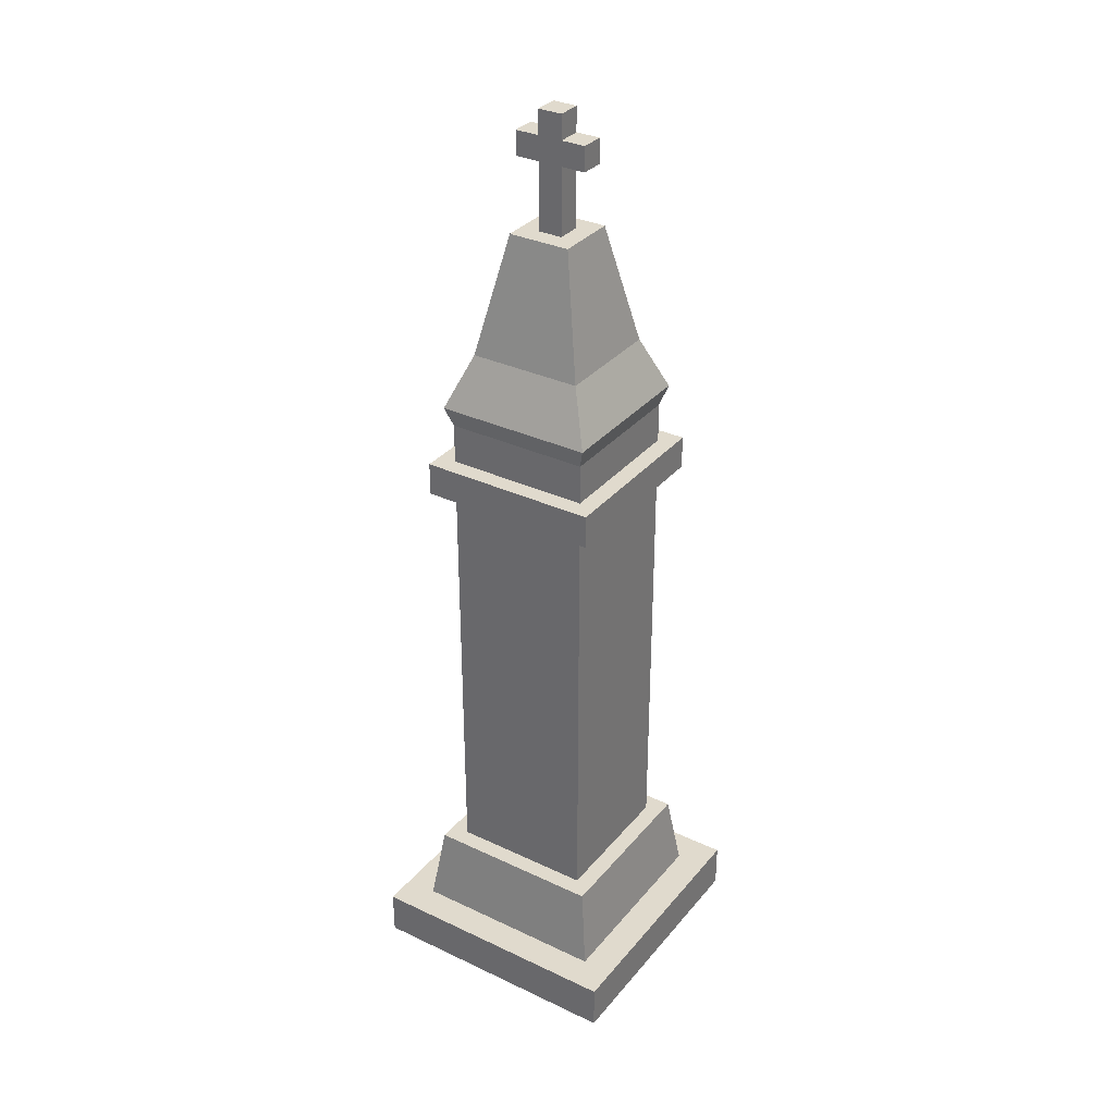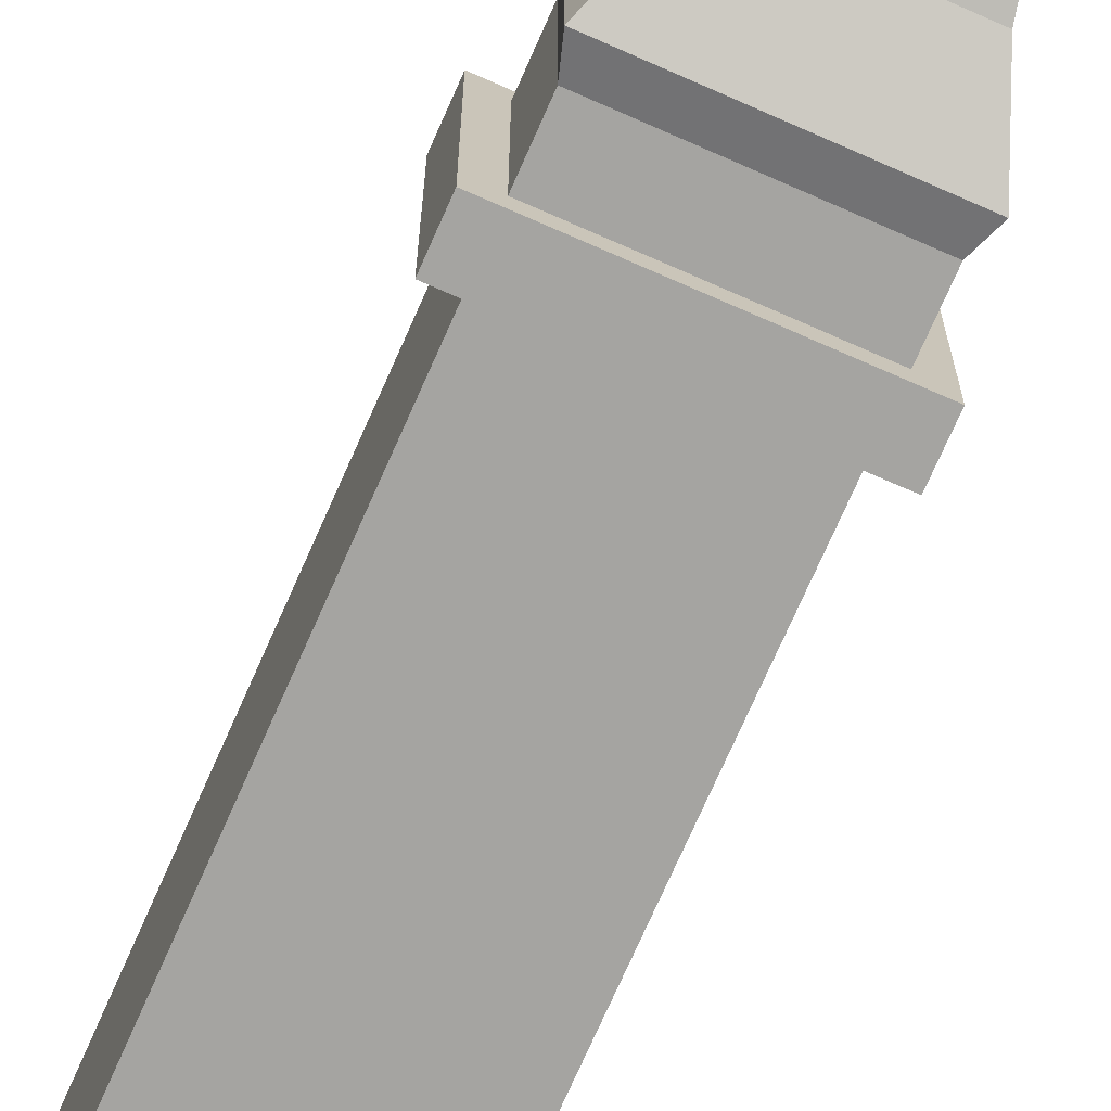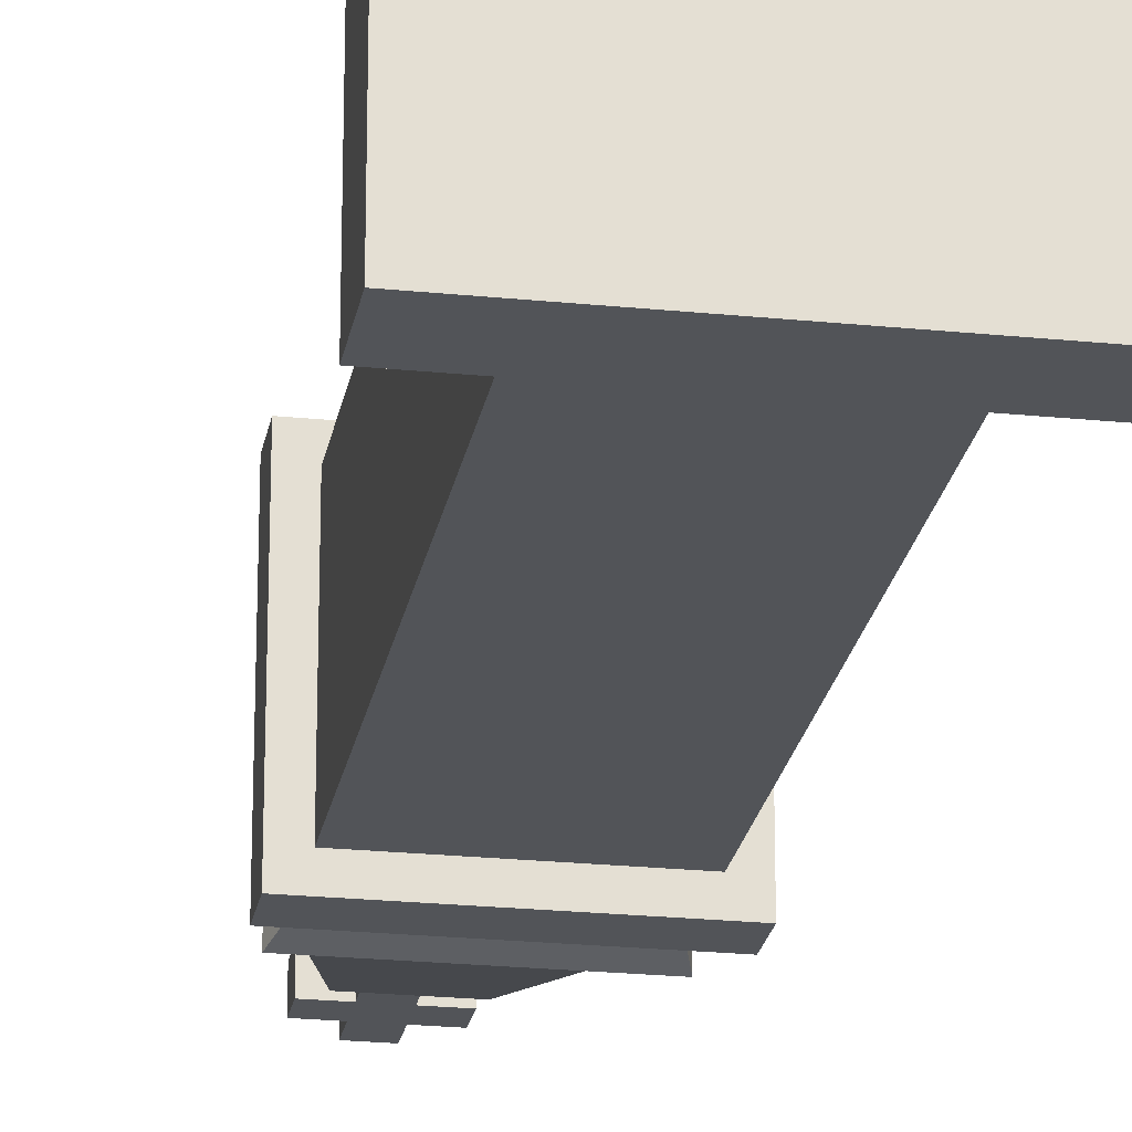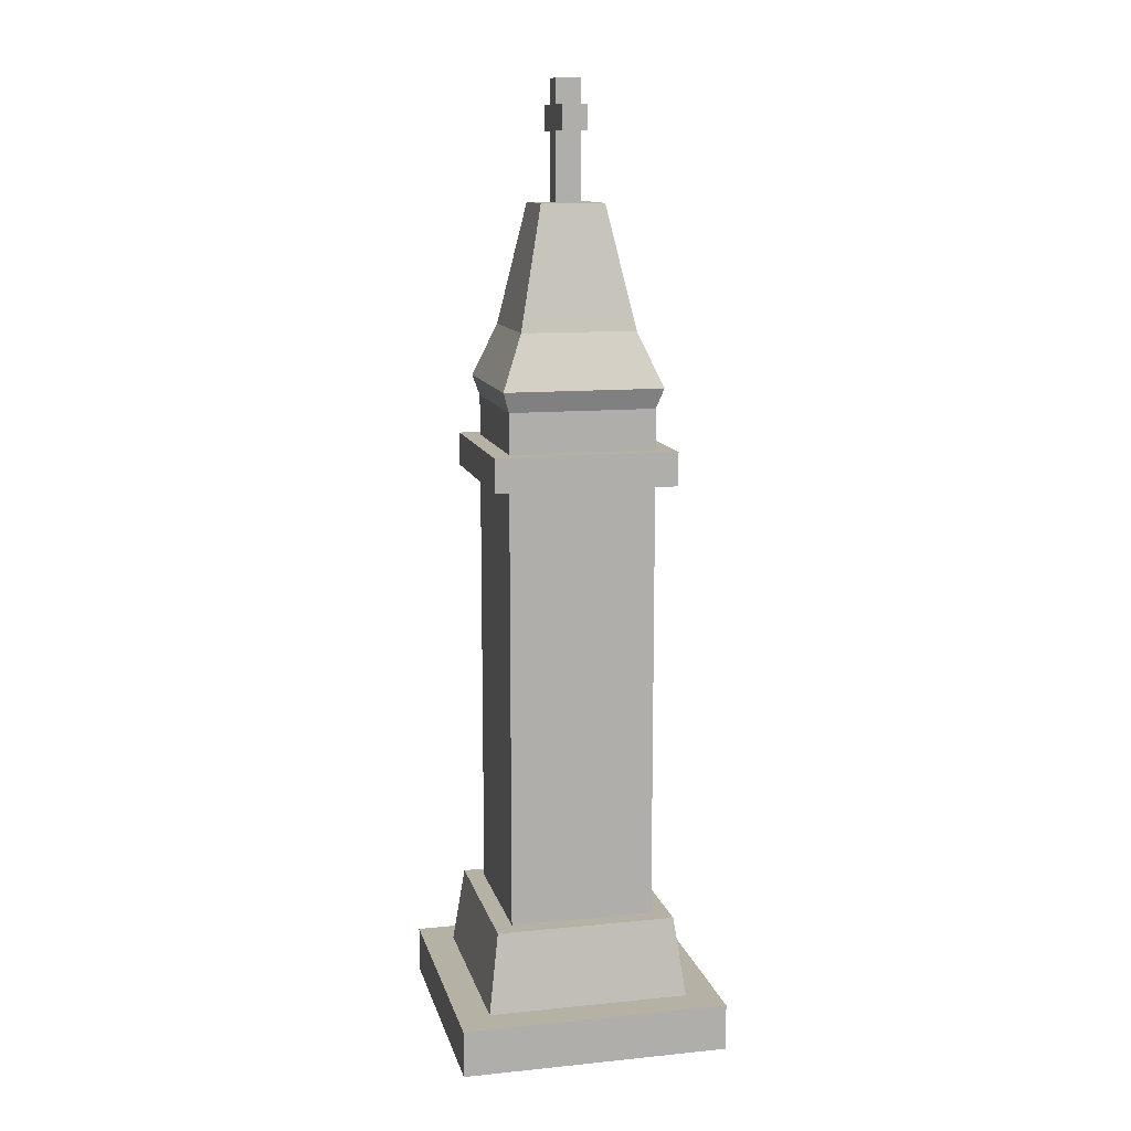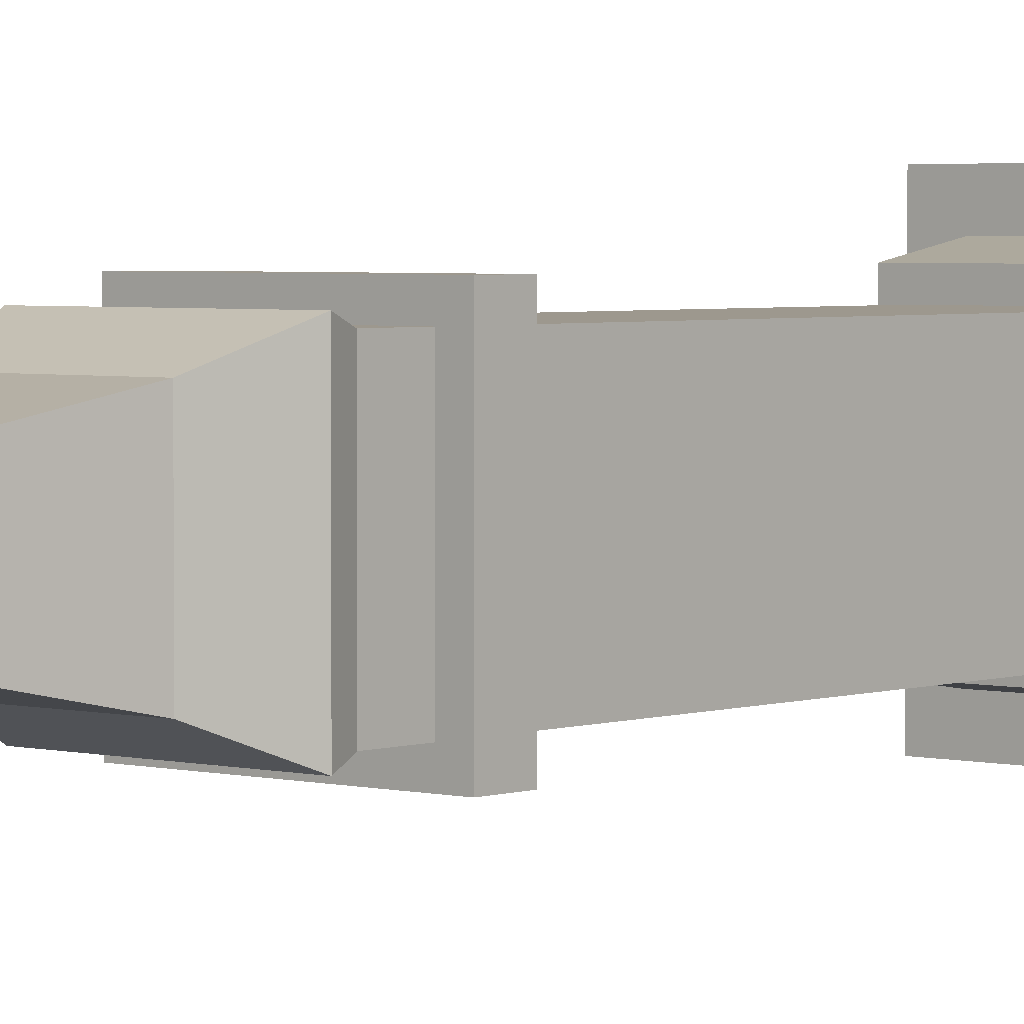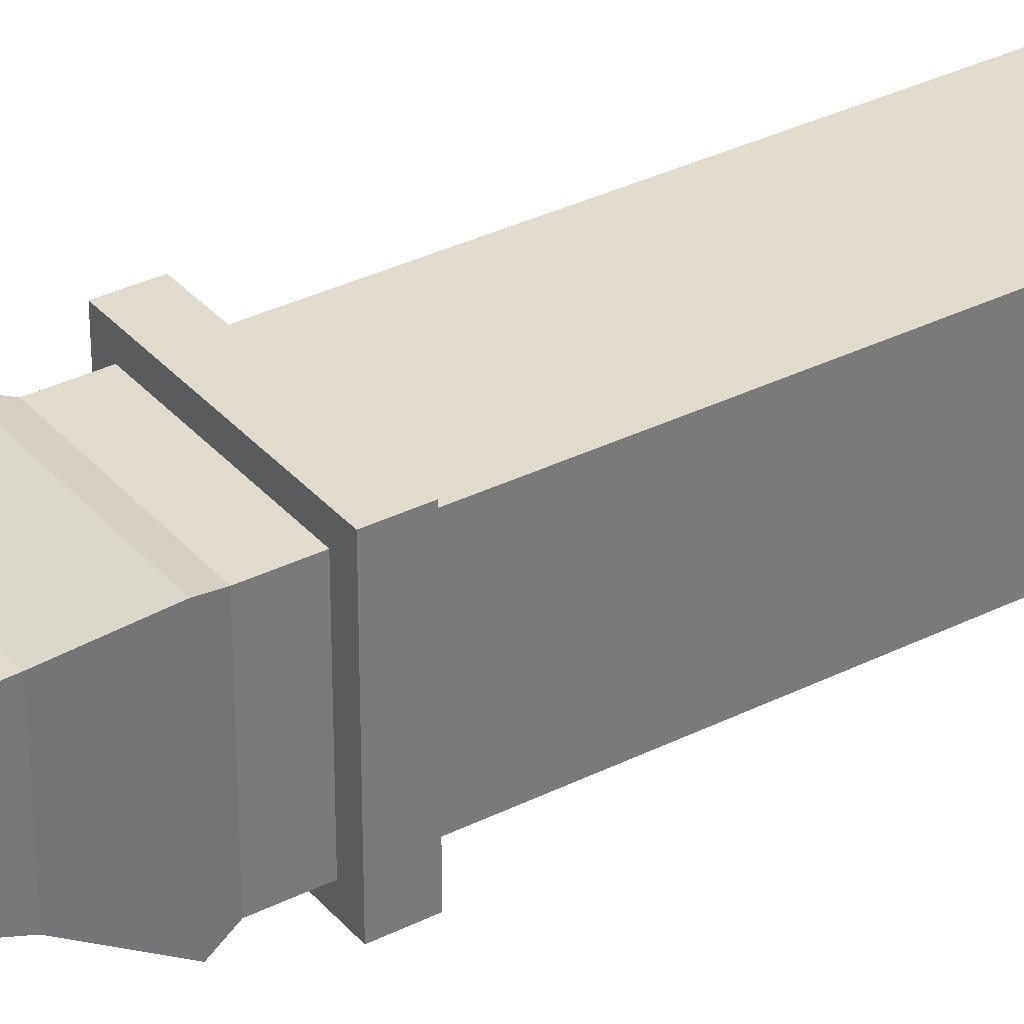
<metadata>
{"format":"obj","ext":"obj","renderer":"f3d","projection":"perspective","resolution":1024,"background":"white","views":[{"elev":33.0,"azim":-146.9,"up":"+Y"},{"elev":-73.2,"azim":156.2,"up":"+Z"},{"elev":-23.1,"azim":-9.8,"up":"+Z"},{"elev":11.9,"azim":-103.4,"up":"+Y"},{"elev":3.2,"azim":-139.4,"up":"+Z"},{"elev":33.9,"azim":-124.2,"up":"+Z"}]}
</metadata>
<code>
g crossColumn
v 0.2 0.07 -0.2
v 0.2 0 -0.2
v 0.2 0.07 0.2
v 0.2 0 0.2
v 0.1516 0.07 -0.1516
v -0.2 0.07 -0.2
v -0.1516 0.07 -0.1516
v -0.1516 0.07 0.1516
v 0.1516 0.07 0.1516
v -0.2 0.07 0.2
v -0.2 0 -0.2
v -0.2 0 0.2
v 0.1349 0.19 0.1349
v 0.108 0.19 -0.108
v 0.1349 0.19 -0.1349
v -0.1349 0.19 -0.1349
v -0.108 0.19 -0.108
v -0.108 0.19 0.108
v 0.108 0.19 0.108
v -0.1349 0.19 0.1349
v -0.108 0.85 -0.108
v -0.108 0.85 0.108
v 0.108 0.85 -0.108
v 0.108 0.85 0.108
v 0.1349 0.9 0.1349
v 0.108 0.9 -0.108
v 0.1349 0.9 -0.1349
v -0.1349 0.9 -0.1349
v -0.108 0.9 -0.108
v -0.108 0.9 0.108
v 0.108 0.9 0.108
v -0.1349 0.9 0.1349
v -0.1349 0.85 -0.1349
v 0.1349 0.85 -0.1349
v -0.1349 0.85 0.1349
v 0.1349 0.85 0.1349
v -0.108 0.96 -0.108
v 0.108 0.96 -0.108
v -0.108 0.96 0.108
v 0.108 0.96 0.108
v -0.08501 1.07 -0.08501
v 0.08501 1.07 -0.08501
v -0.04721 1.25 -0.04721
v 0.04721 1.25 -0.04721
v 0.1178 0.99 -0.1178
v 0.1178 0.99 0.1178
v -0.08501 1.07 0.08501
v -0.04721 1.25 0.04721
v 0.08501 1.07 0.08501
v 0.04721 1.25 0.04721
v -0.1178 0.99 0.1178
v -0.1178 0.99 -0.1178
v 0.0184 1.25 -0.0184
v -0.0184 1.25 -0.0184
v -0.0184 1.25 0.0184
v 0.0184 1.25 0.0184
v -0.0552 1.351 -0.0184
v -0.0552 1.388 -0.0184
v -0.0552 1.351 0.0184
v -0.0552 1.388 0.0184
v 0.0184 1.425 -0.0184
v 0.0184 1.425 0.0184
v -0.0184 1.425 -0.0184
v -0.0184 1.425 0.0184
v 0.0184 1.351 -0.0184
v 0.0184 1.351 0.0184
v -0.0184 1.388 -0.0184
v -0.0184 1.388 0.0184
v -0.0184 1.351 -0.0184
v -0.0184 1.351 0.0184
v 0.0184 1.388 -0.0184
v 0.0184 1.388 0.0184
v 0.0552 1.388 -0.0184
v 0.0552 1.351 -0.0184
v 0.0552 1.388 0.0184
v 0.0552 1.351 0.0184
f 3 2 1
f 2 3 4
f 1 5 3
f 5 1 6
f 5 6 7
f 7 6 8
f 9 3 5
f 3 9 10
f 10 9 8
f 10 8 6
f 6 2 11
f 2 6 1
f 12 6 11
f 6 12 10
f 15 14 13
f 14 15 16
f 14 16 17
f 17 16 18
f 19 13 14
f 13 19 20
f 20 19 18
f 20 18 16
f 3 12 4
f 12 3 10
f 16 5 7
f 5 16 15
f 13 8 9
f 8 13 20
f 15 9 5
f 9 15 13
f 18 21 17
f 21 18 22
f 24 14 23
f 14 24 19
f 21 14 17
f 14 21 23
f 24 18 19
f 18 24 22
f 8 16 7
f 16 8 20
f 27 26 25
f 26 27 28
f 26 28 29
f 29 28 30
f 31 25 26
f 25 31 32
f 32 31 30
f 32 30 28
f 28 34 33
f 34 28 27
f 35 28 33
f 28 35 32
f 36 24 34
f 24 36 35
f 24 35 22
f 22 35 21
f 23 34 24
f 34 23 33
f 33 23 21
f 33 21 35
f 25 35 36
f 35 25 32
f 37 26 29
f 26 37 38
f 30 37 29
f 37 30 39
f 25 34 27
f 34 25 36
f 40 30 31
f 30 40 39
f 40 26 38
f 26 40 31
f 43 42 41
f 42 43 44
f 46 38 45
f 38 46 40
f 47 43 41
f 43 47 48
f 44 49 42
f 49 44 50
f 50 47 49
f 47 50 48
f 46 39 40
f 39 46 51
f 37 51 52
f 51 37 39
f 52 38 37
f 38 52 45
f 44 53 50
f 53 44 43
f 53 43 54
f 54 43 55
f 56 50 53
f 50 56 48
f 48 56 55
f 48 55 43
f 51 41 52
f 41 51 47
f 41 45 52
f 45 41 42
f 49 51 46
f 51 49 47
f 42 46 45
f 46 42 49
f 12 2 4
f 2 12 11
f 59 58 57
f 58 59 60
f 63 62 61
f 62 63 64
f 66 53 65
f 53 66 56
f 58 68 67
f 68 58 60
f 55 69 54
f 69 55 70
f 59 69 70
f 69 59 57
f 68 63 67
f 63 68 64
f 62 71 61
f 71 62 72
f 63 71 67
f 71 63 61
f 73 67 71
f 73 58 67
f 74 58 73
f 65 58 74
f 69 58 65
f 58 69 57
f 53 69 65
f 69 53 54
f 62 68 72
f 68 62 64
f 60 72 68
f 60 75 72
f 59 75 60
f 70 75 59
f 66 75 70
f 75 66 76
f 55 66 70
f 66 55 56
f 71 75 73
f 75 71 72
f 75 74 73
f 74 75 76
f 66 74 76
f 74 66 65

</code>
